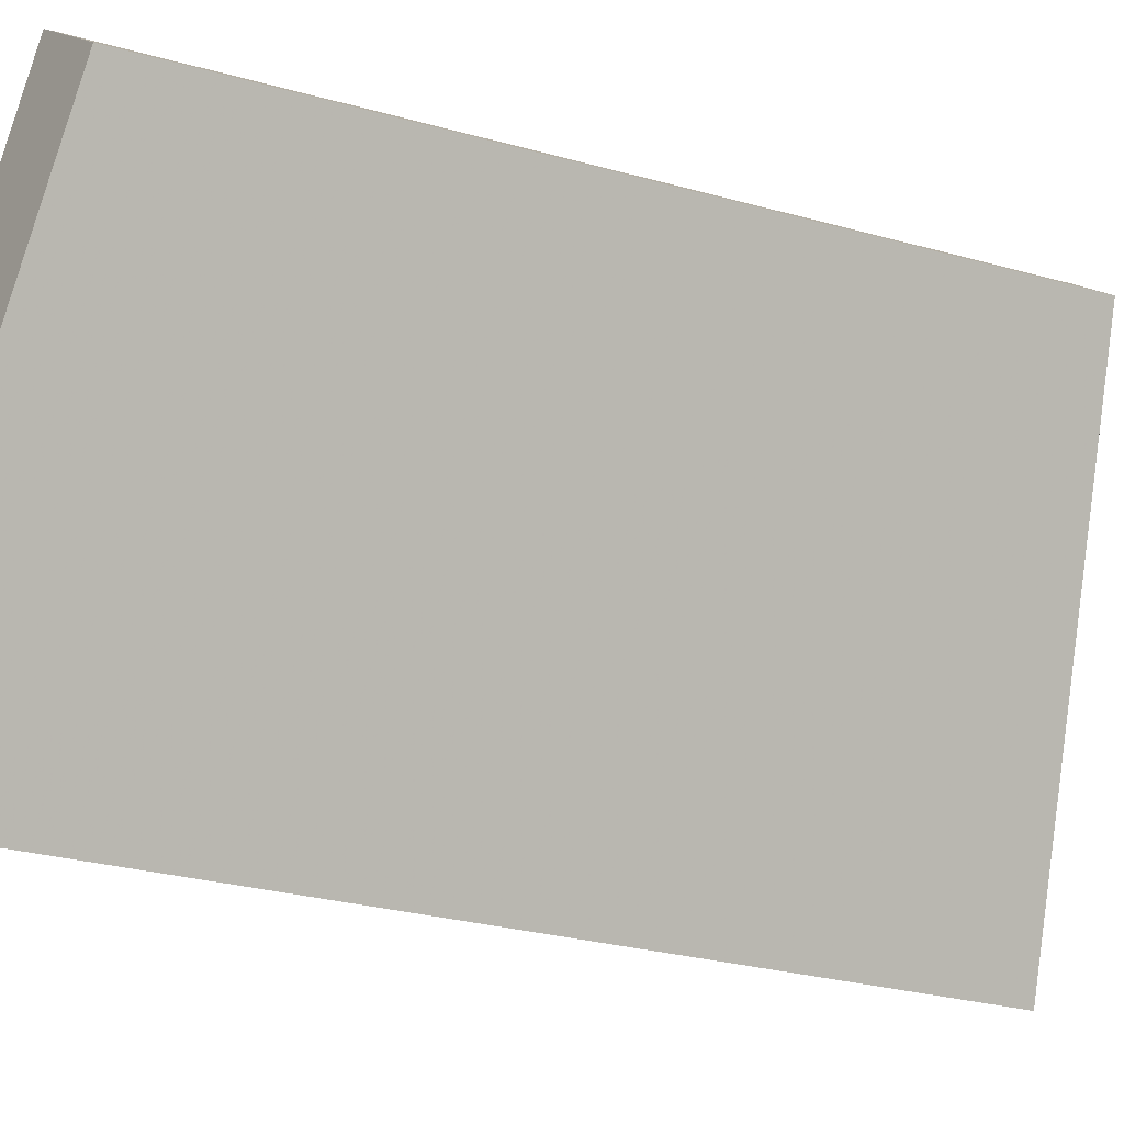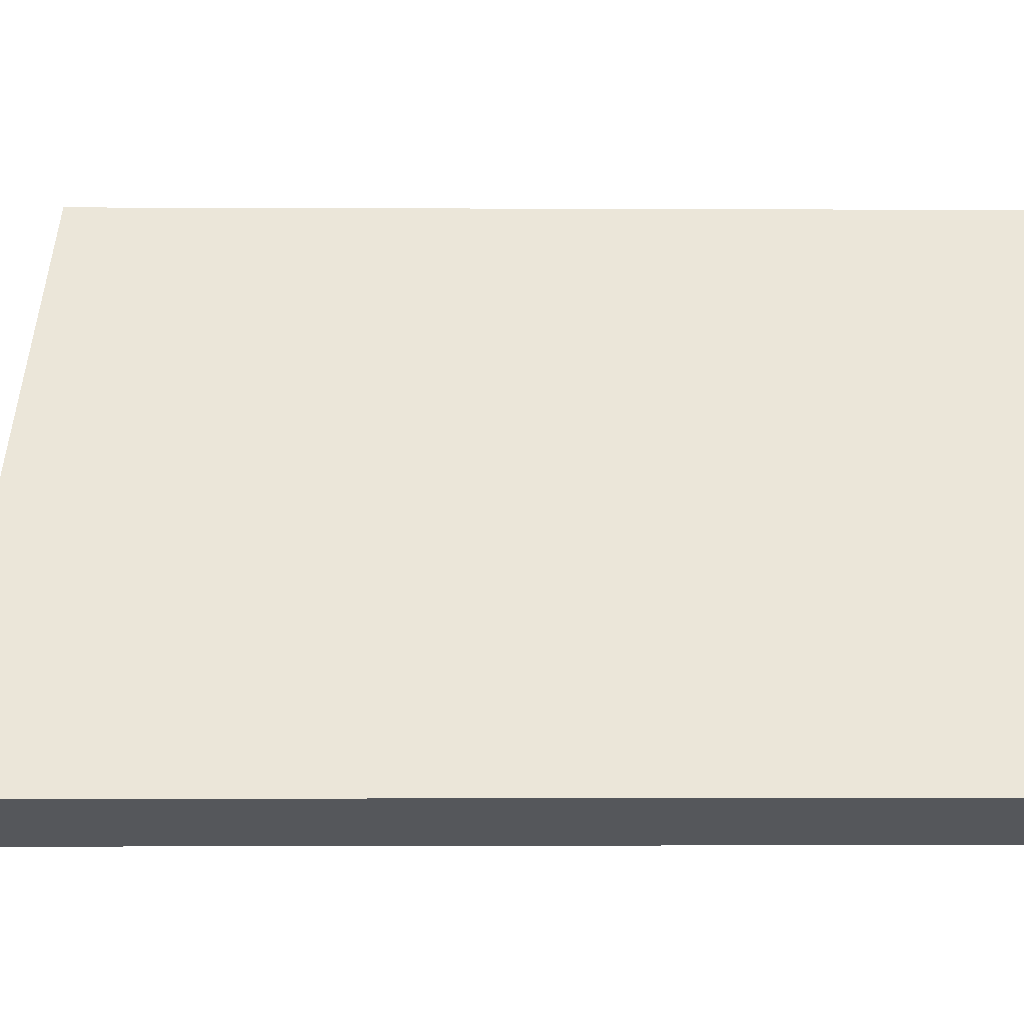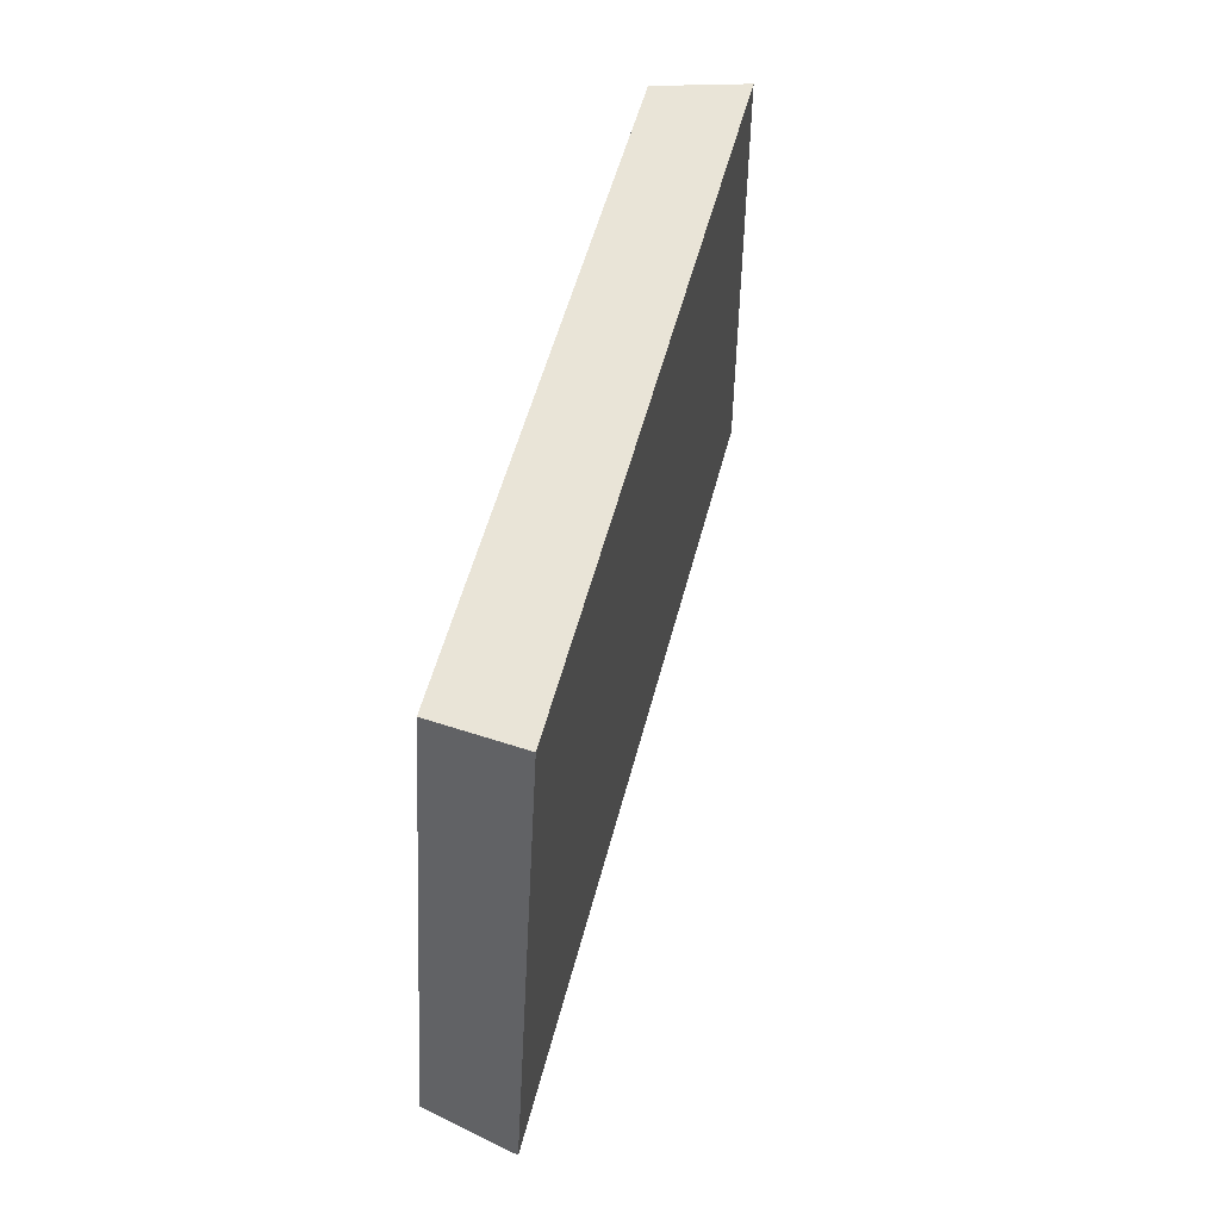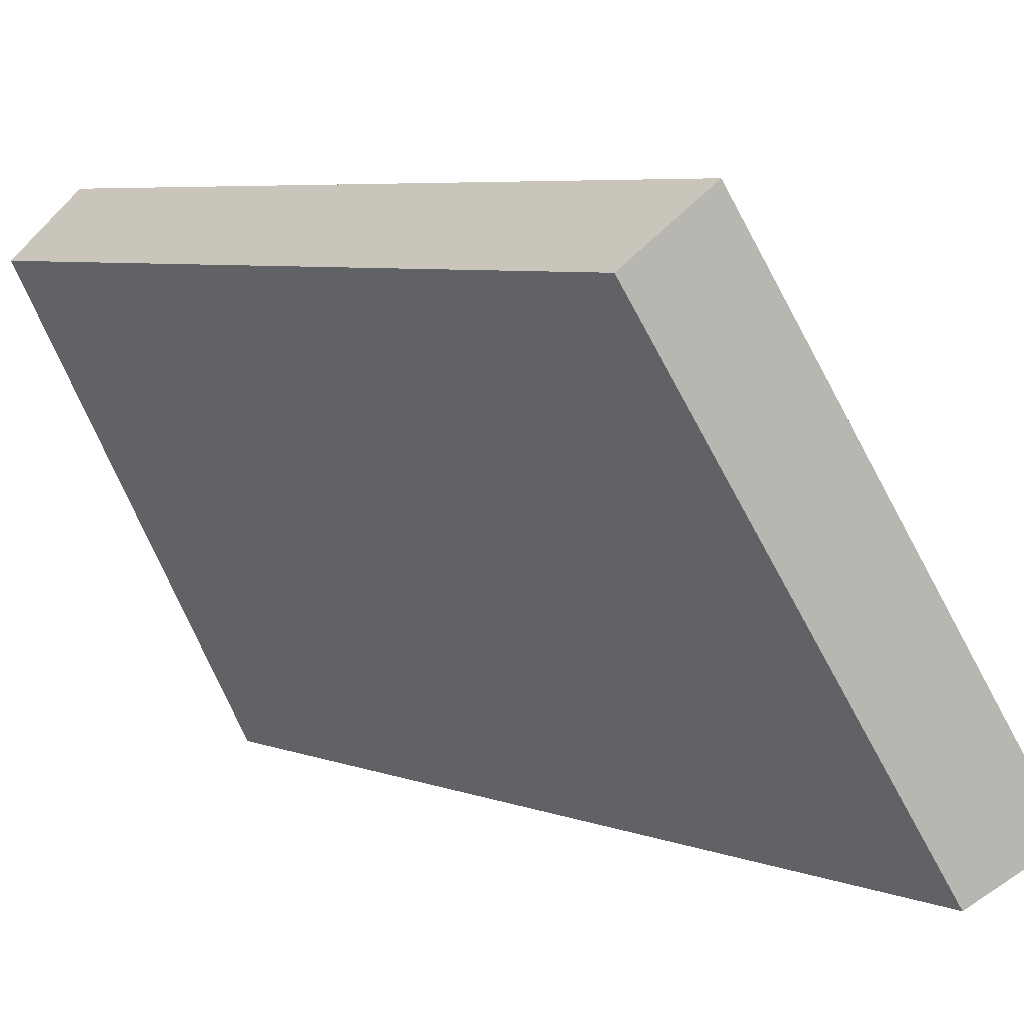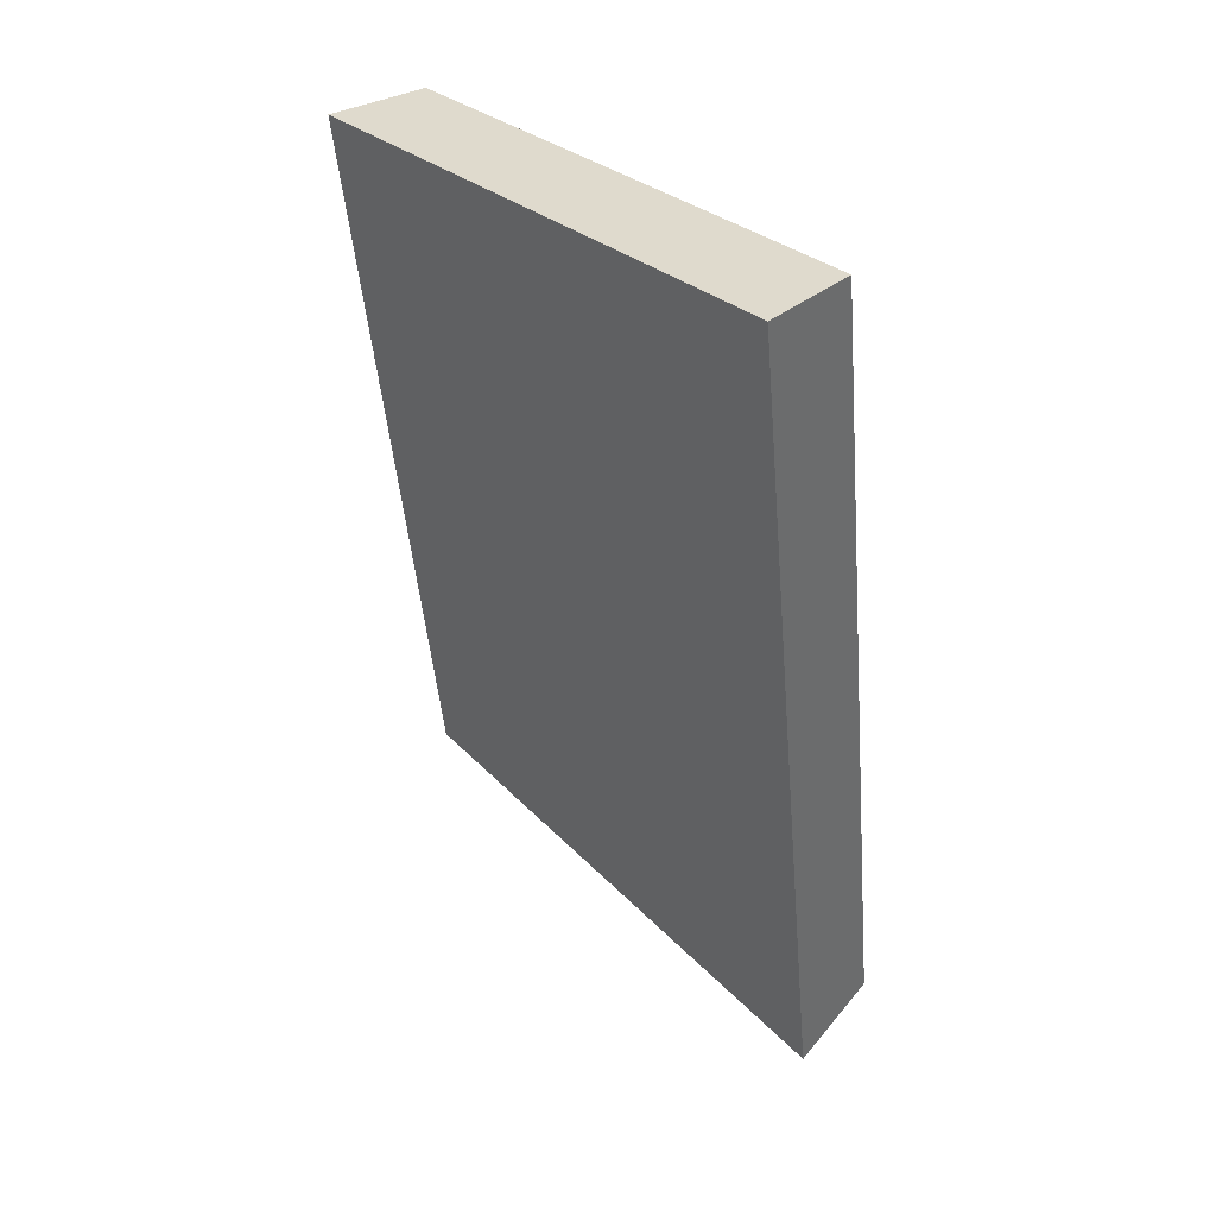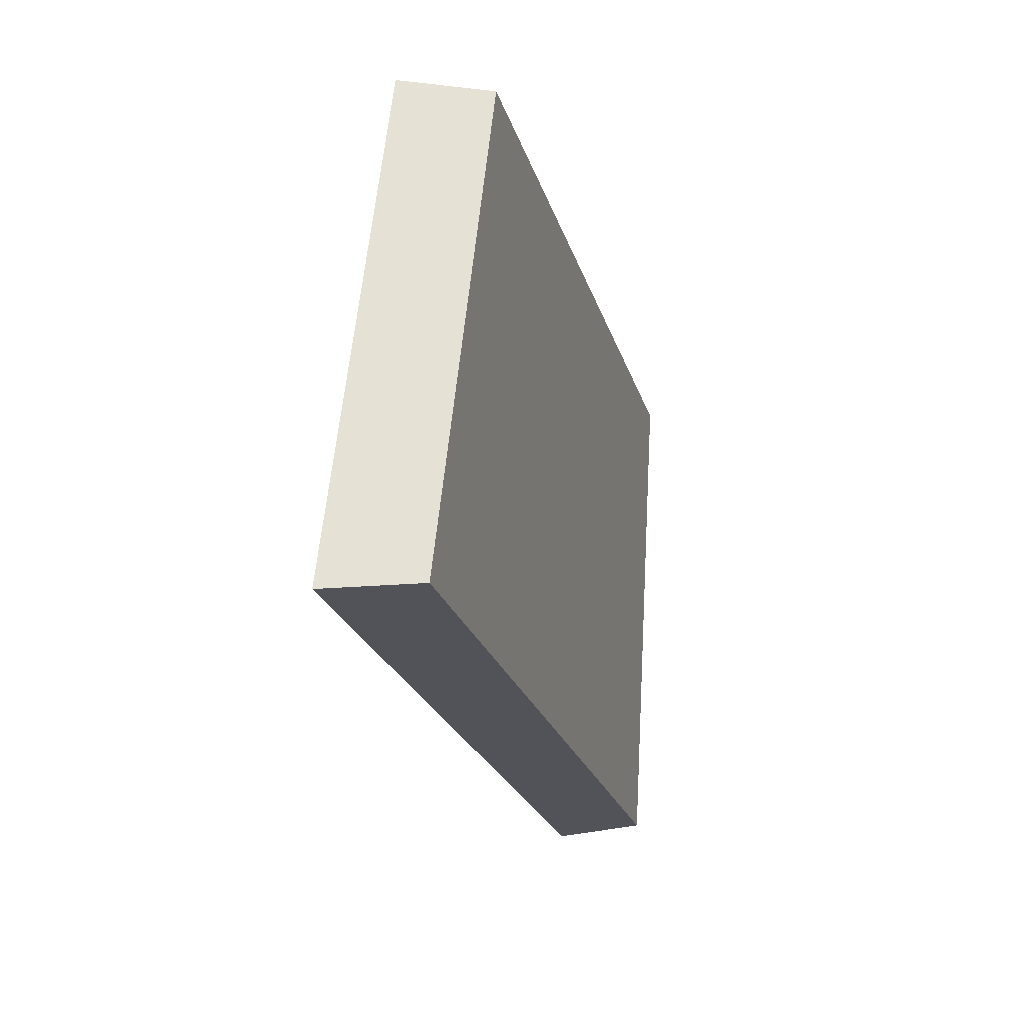
<metadata>
{"format":"obj","ext":"obj","renderer":"f3d","projection":"perspective","resolution":1024,"background":"white","views":[{"elev":-28.1,"azim":50.5,"up":"+Y"},{"elev":-1.5,"azim":-107.6,"up":"+Y"},{"elev":-30.1,"azim":148.1,"up":"+Z"},{"elev":5.6,"azim":124.2,"up":"+Y"},{"elev":28.9,"azim":-72.9,"up":"+Z"},{"elev":60.3,"azim":-26.1,"up":"+Z"}]}
</metadata>
<code>
v 2.002 0.1169 2.476
v 2.007 0.1169 2.46
v 2.011 0.1254 2.463
v 2.007 0.1254 2.477
v 2.01 0.1265 2.462
v 2.011 0.1254 2.463
v 2.007 0.1169 2.46
v 2.005 0.1177 2.46
v 2.006 0.1265 2.477
v 2.007 0.1254 2.477
v 2.011 0.1254 2.463
v 2.01 0.1265 2.462
v 2.005 0.1177 2.46
v 2.007 0.1169 2.46
v 2.002 0.1169 2.476
v 2 0.1177 2.476
v 2 0.1177 2.476
v 2.002 0.1169 2.476
v 2.007 0.1254 2.477
v 2.006 0.1265 2.477
v 2.006 0.1265 2.477
v 2.01 0.1265 2.462
v 2.005 0.1177 2.46
v 2 0.1177 2.476
f 1 2 3
f 1 3 4
f 5 6 7
f 5 7 8
f 9 10 11
f 9 11 12
f 13 14 15
f 13 15 16
f 17 18 19
f 17 19 20
f 21 22 23
f 21 23 24

</code>
